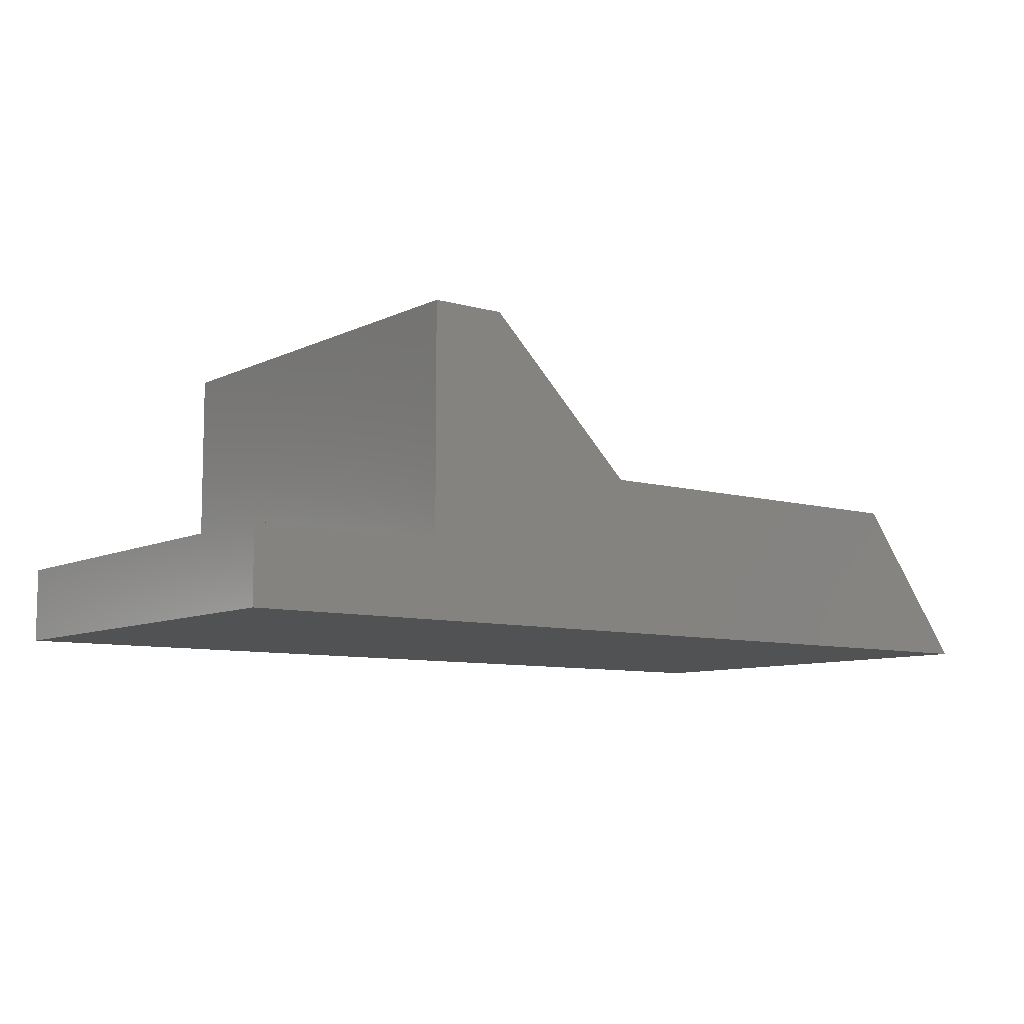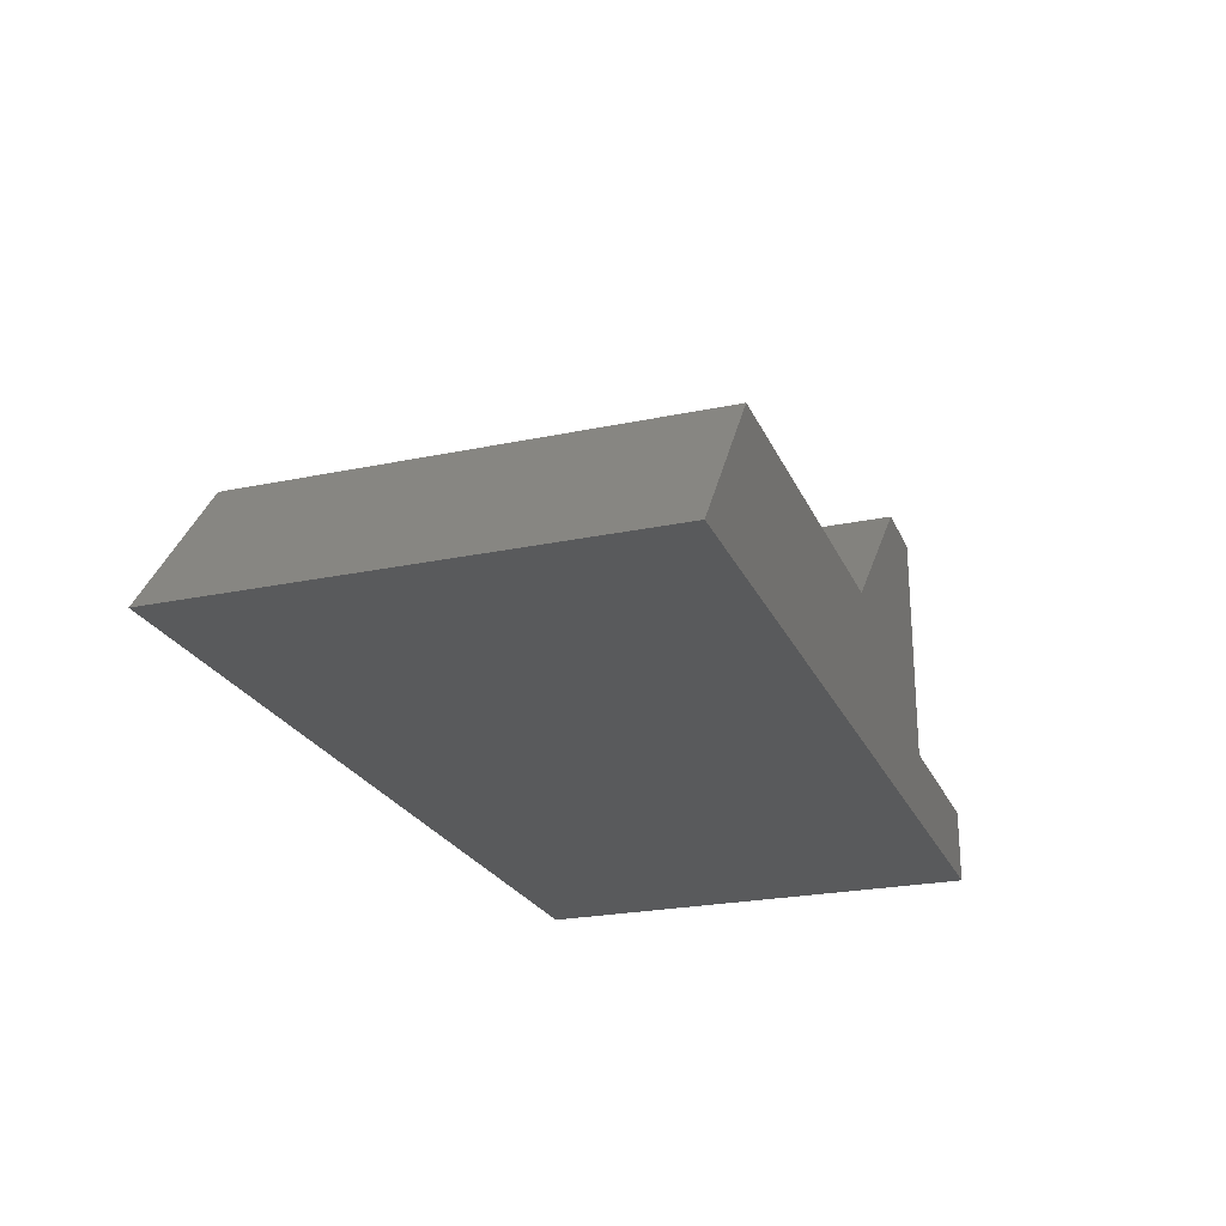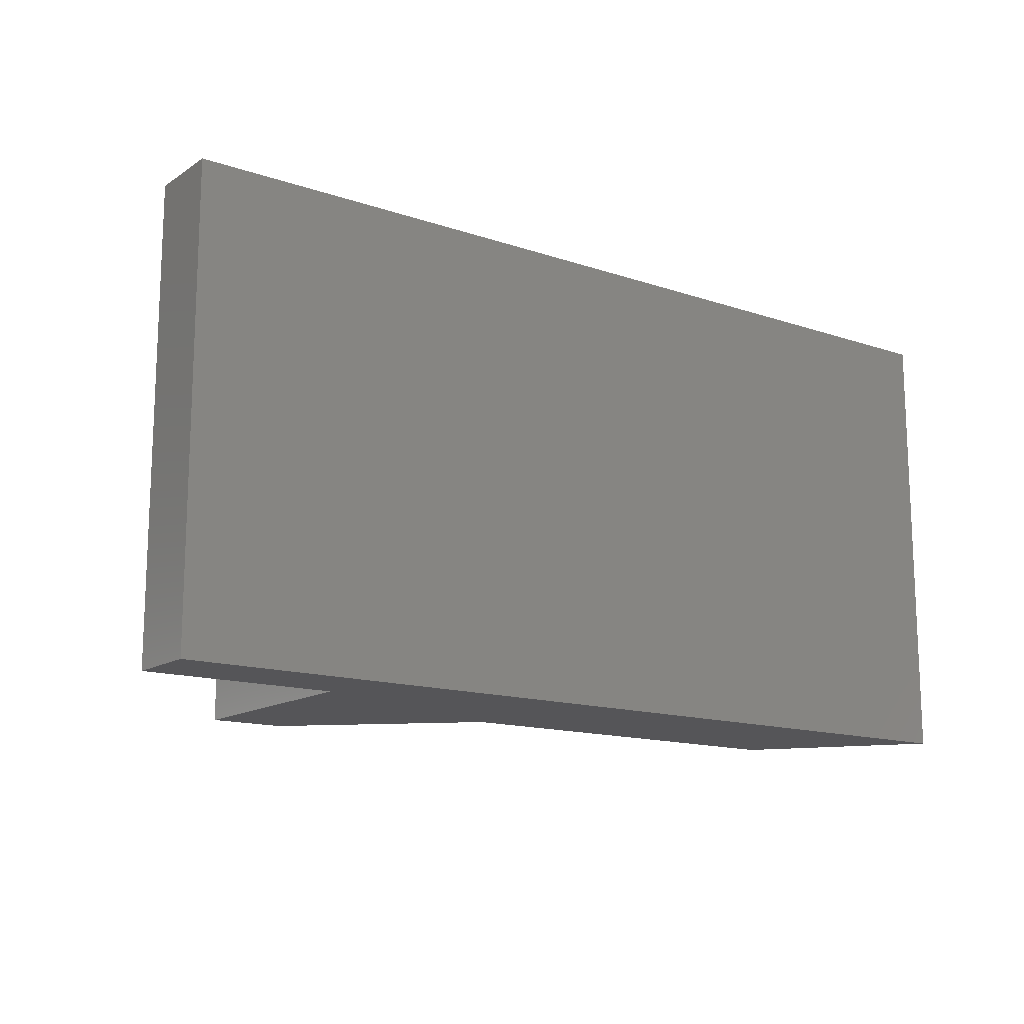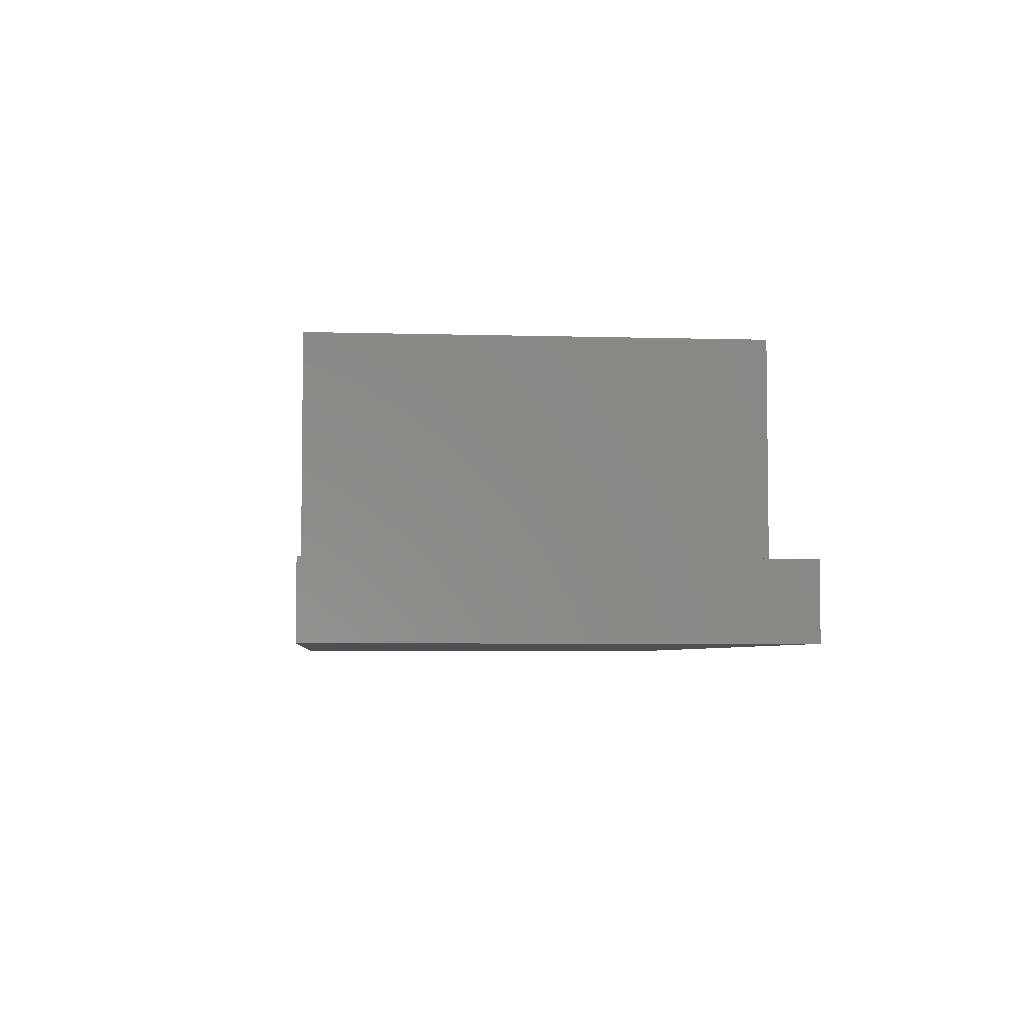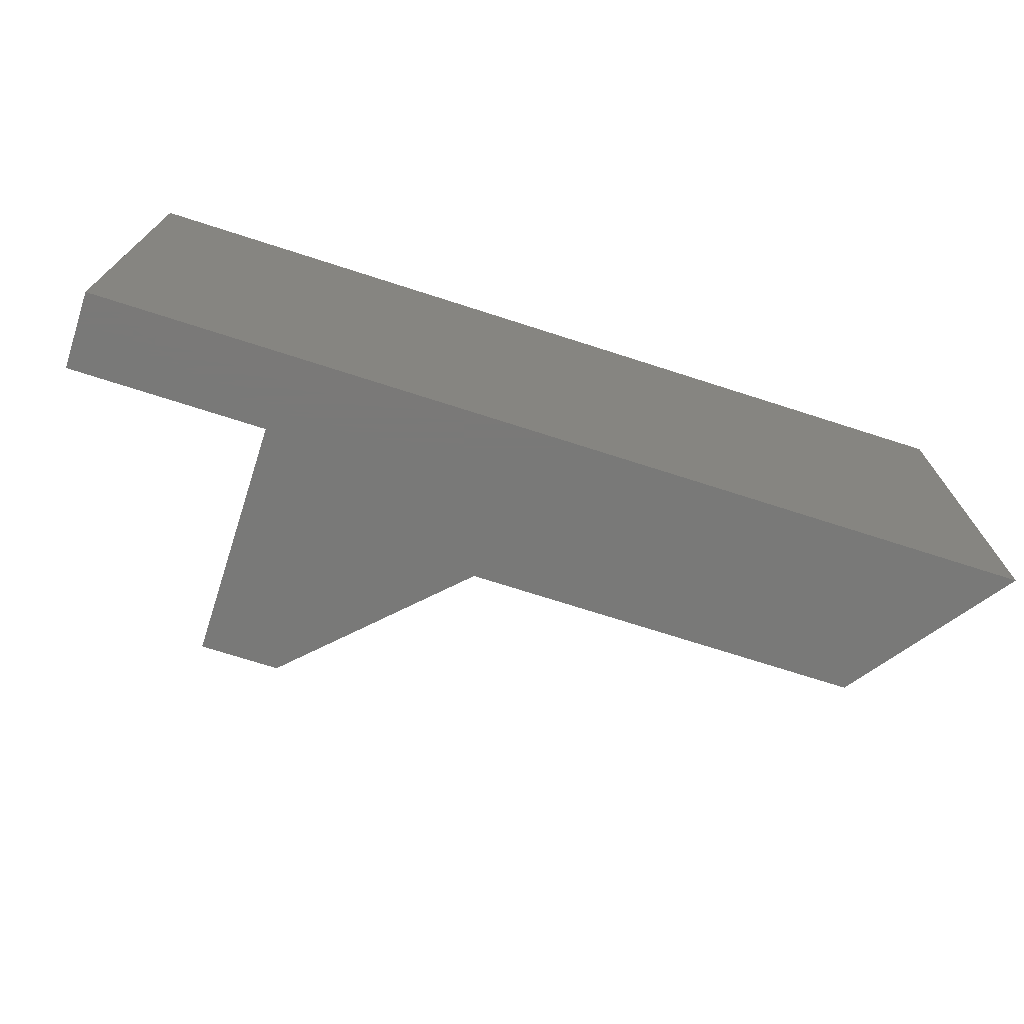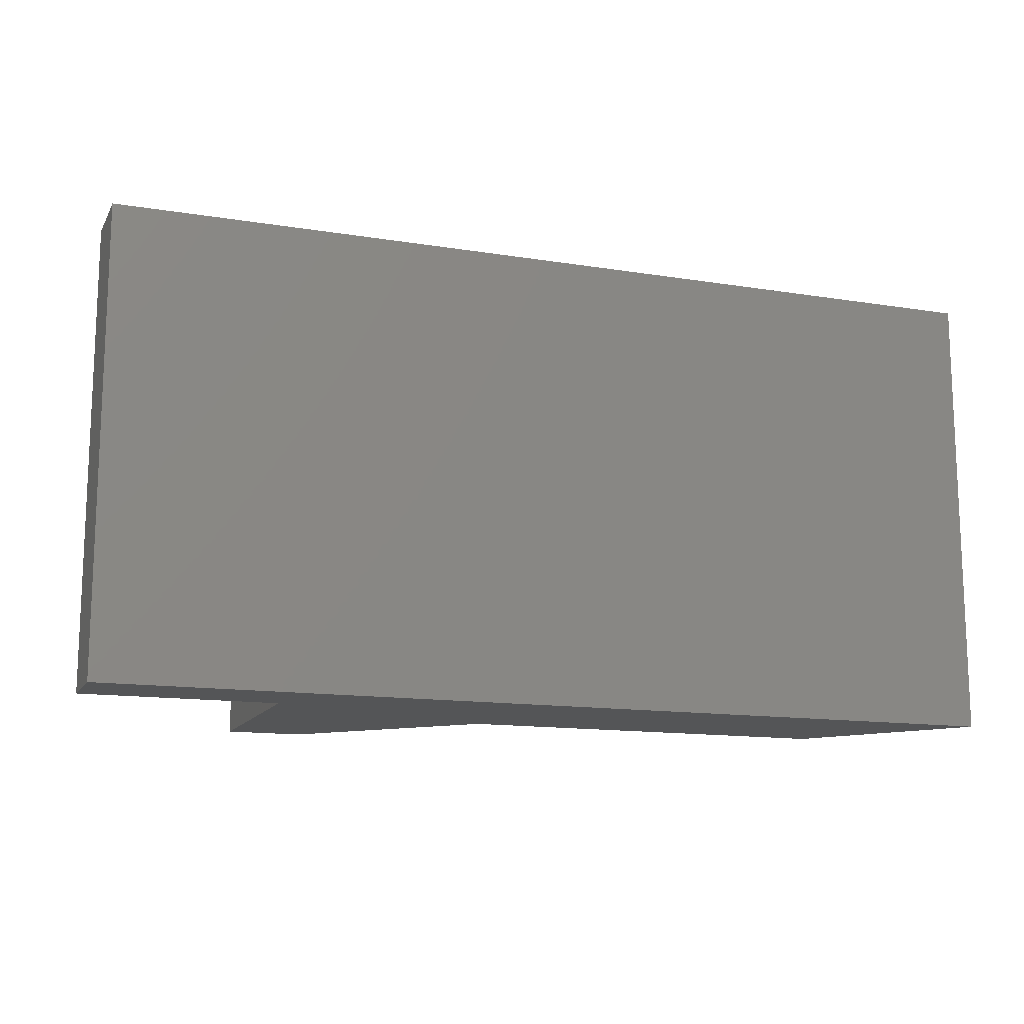
<metadata>
{"format":"stl","ext":"stl","renderer":"f3d","projection":"perspective","resolution":1024,"background":"white","views":[{"elev":-8.5,"azim":142.4,"up":"+Z"},{"elev":-23.7,"azim":-70.6,"up":"+Z"},{"elev":-14.4,"azim":143.8,"up":"+Y"},{"elev":-4.7,"azim":84.6,"up":"+Z"},{"elev":-72.2,"azim":162.2,"up":"+Y"},{"elev":-13.7,"azim":160.2,"up":"+Y"}]}
</metadata>
<code>
# stl→obj: 16 verts, 28 faces
v 0.98 0 0
v 0 -0.49 0
v 0 0 0
v 0.98 -0.49 0
v 0.98 0 0.08
v 0.98 -0.49 0.08
v 0.775 0 0.08
v 0.775 -0.49 0.08
v 0.775 0 0.325
v 0.775 -0.49 0.325
v 0.695 0 0.325
v 0.695 -0.49 0.325
v 0.53 0 0.165
v 0.53 -0.49 0.165
v 0.125 0 0.165
v 0.125 -0.49 0.165
f 1 2 3
f 1 4 2
f 5 4 1
f 5 6 4
f 7 6 5
f 7 8 6
f 9 8 7
f 9 10 8
f 11 10 9
f 11 12 10
f 13 12 11
f 13 14 12
f 15 14 13
f 15 16 14
f 15 3 2
f 15 2 16
f 13 3 15
f 7 3 13
f 1 3 7
f 11 7 13
f 5 1 7
f 9 7 11
f 14 16 2
f 8 14 2
f 4 8 2
f 12 14 8
f 6 8 4
f 10 12 8

</code>
